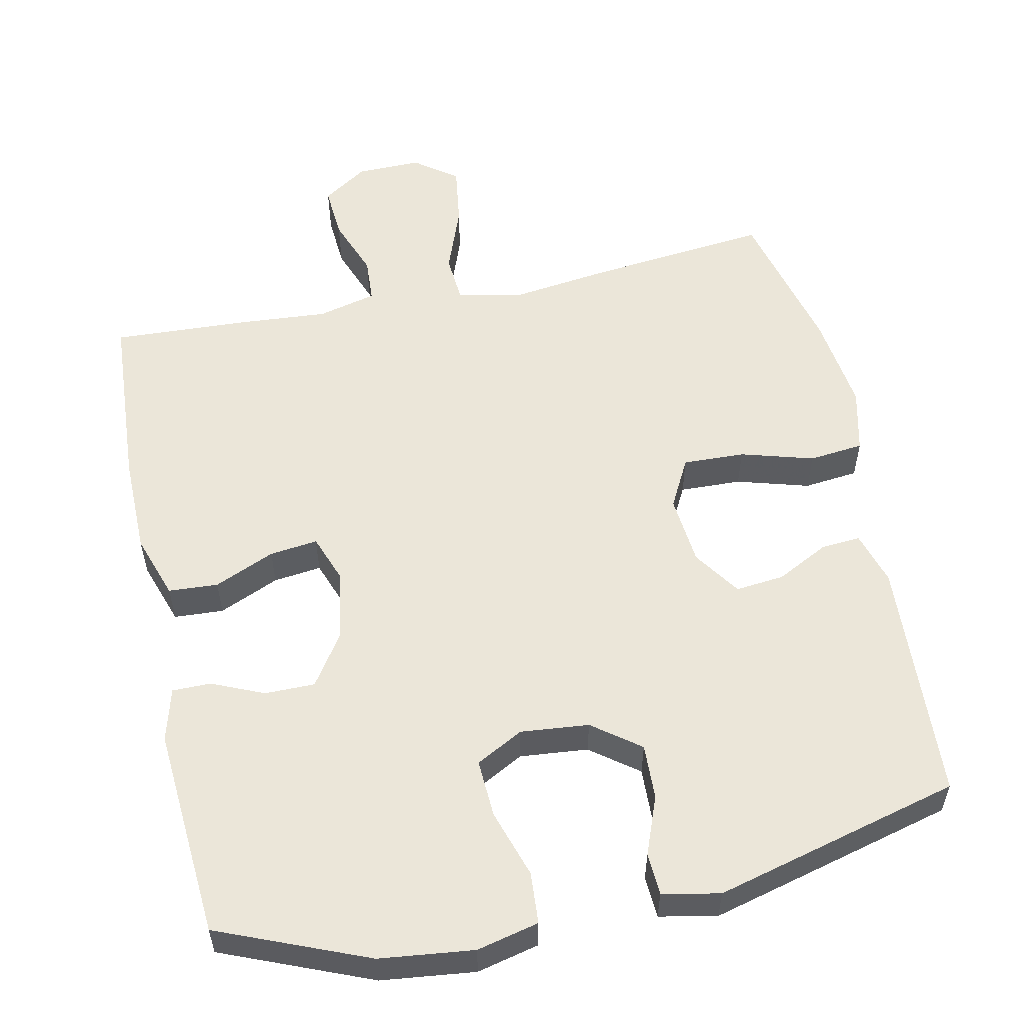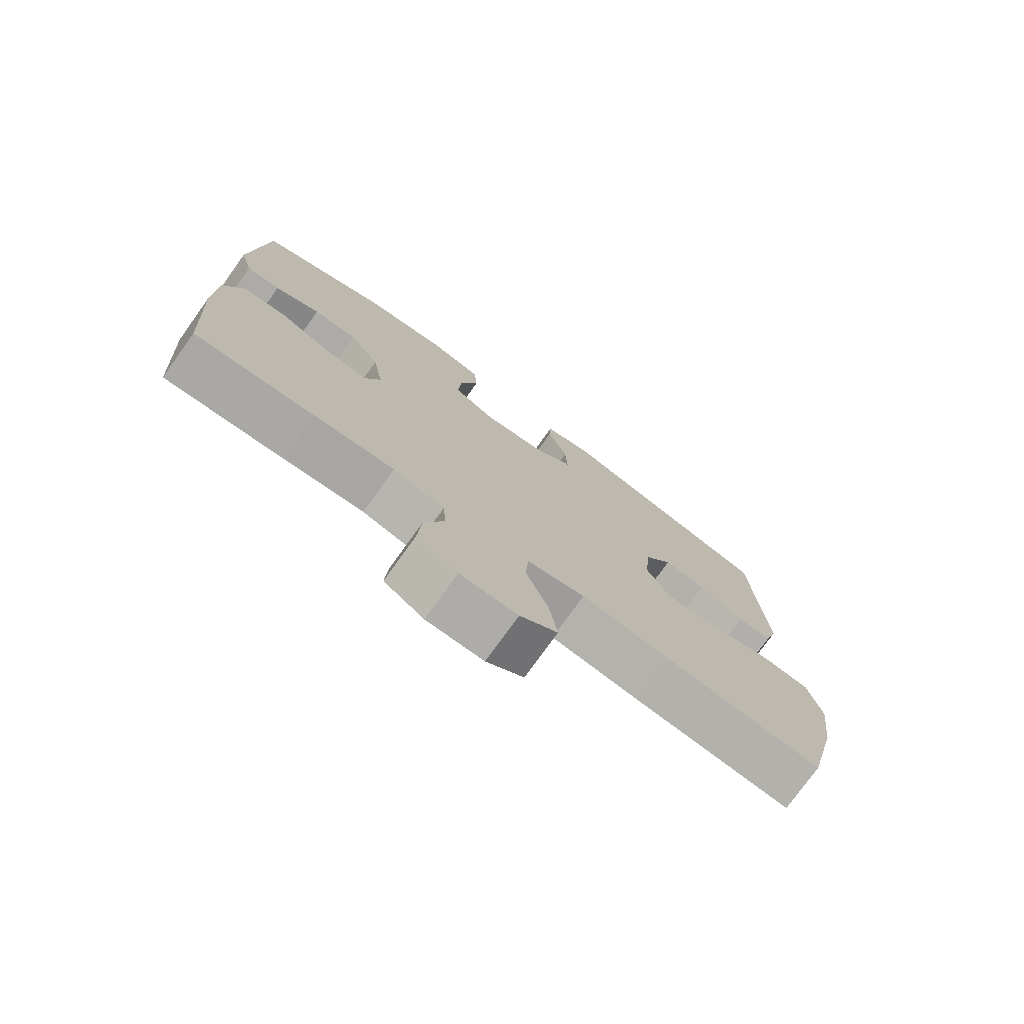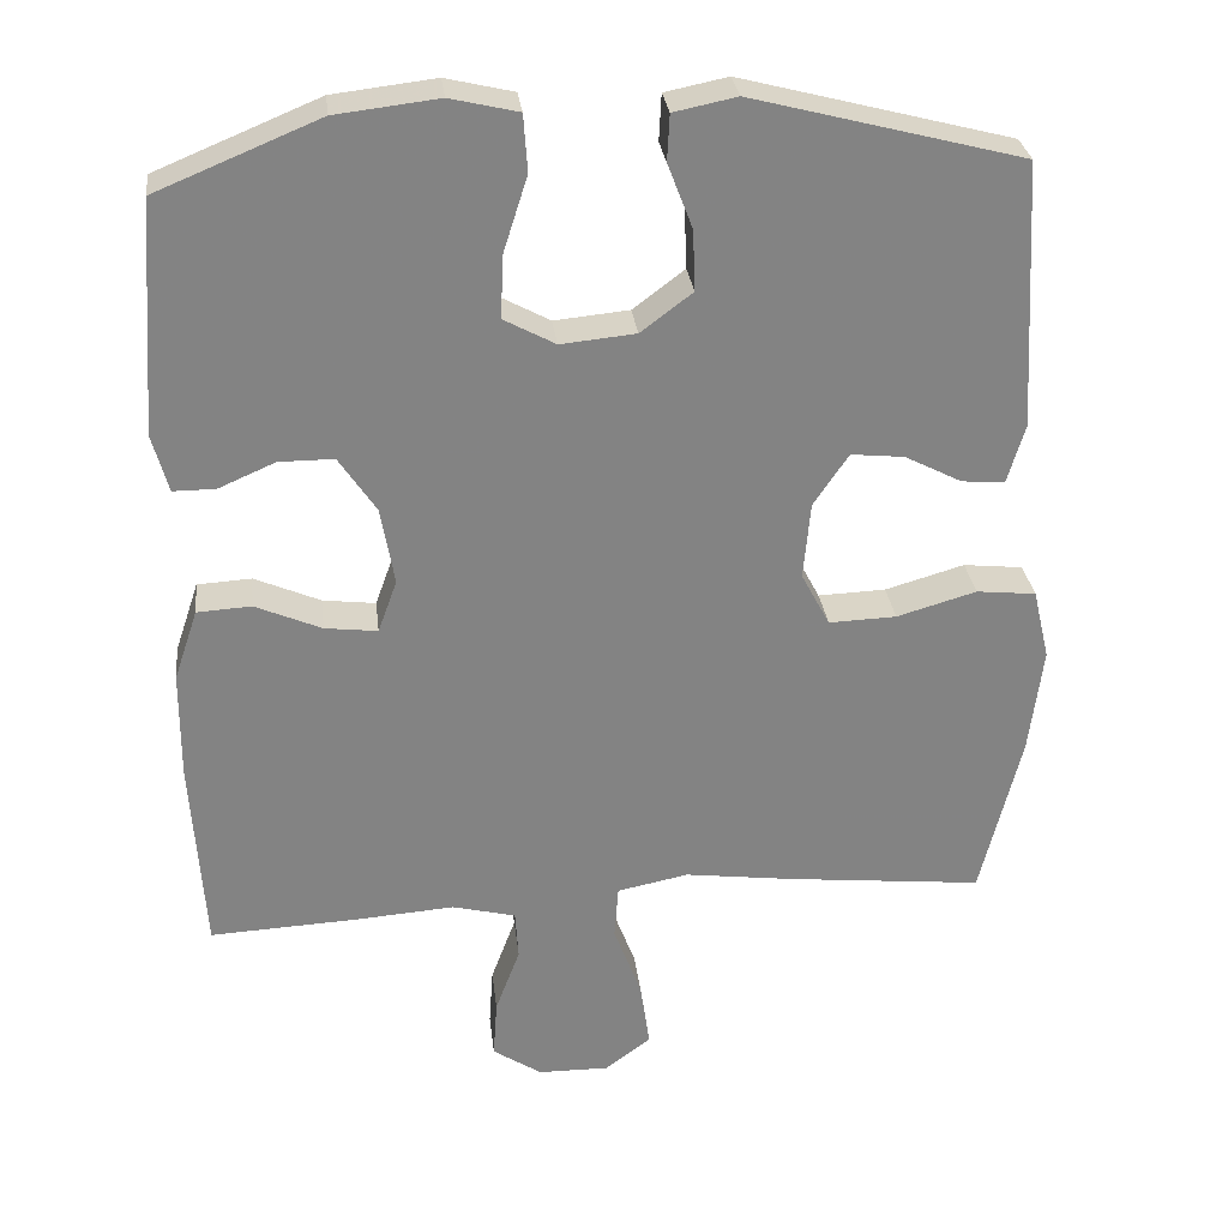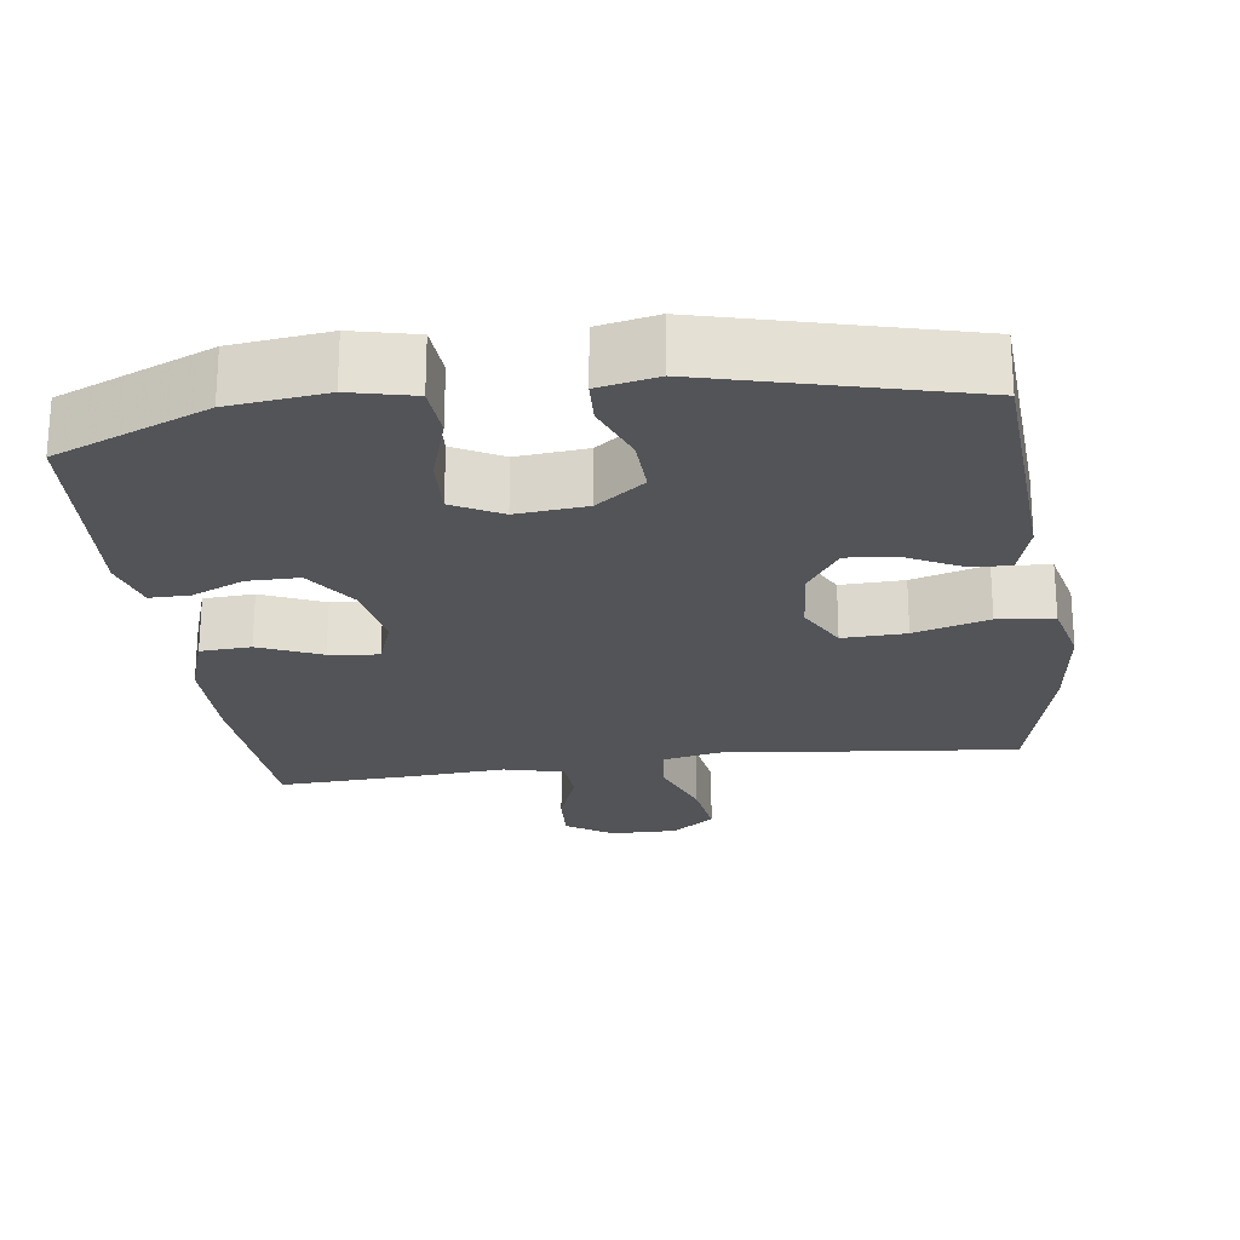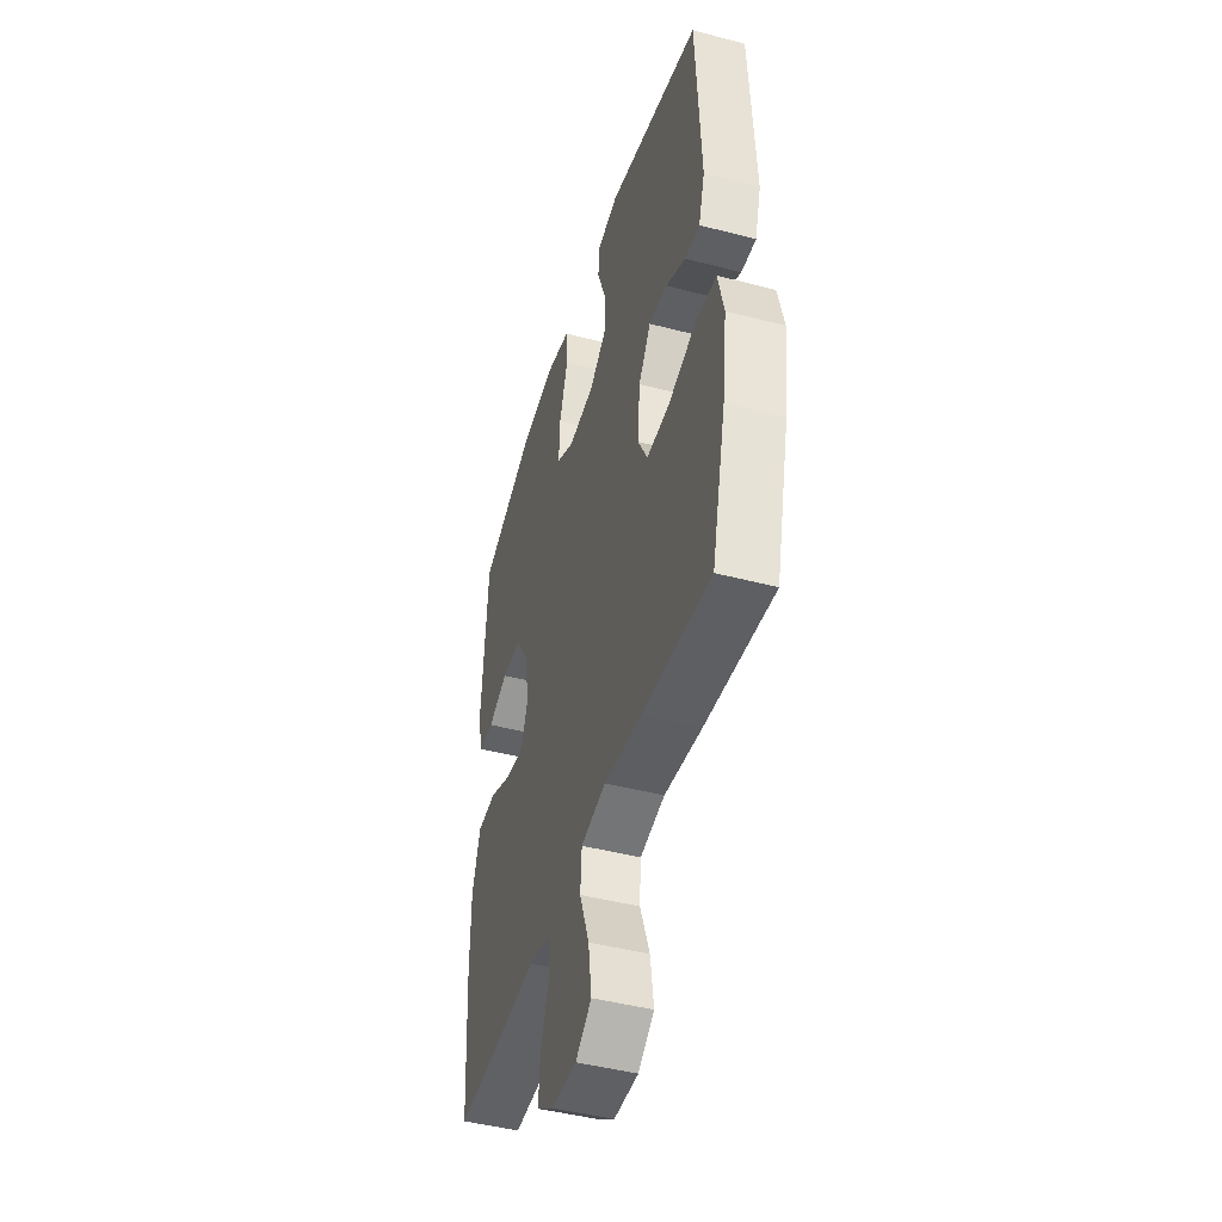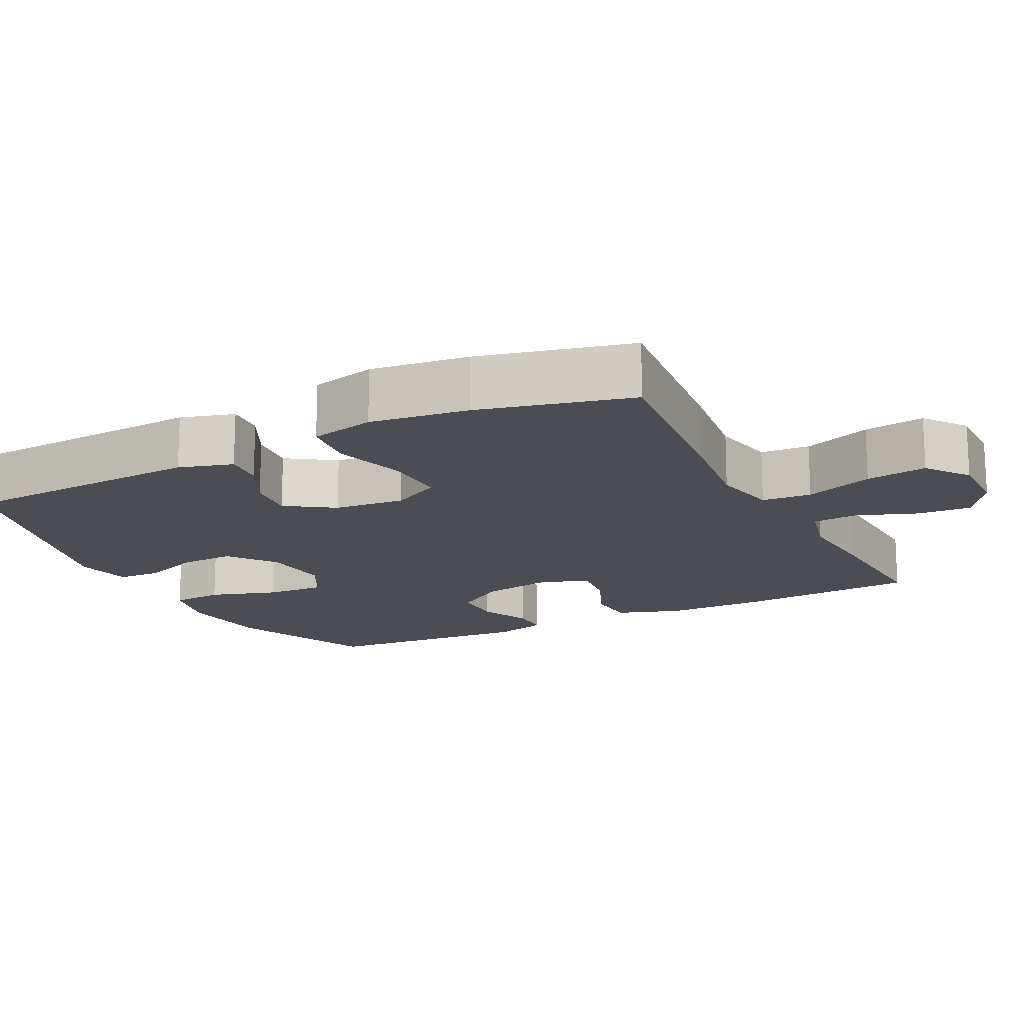
<metadata>
{"format":"obj","ext":"obj","renderer":"f3d","projection":"perspective","resolution":1024,"background":"white","views":[{"elev":55.5,"azim":-12.0,"up":"+Y"},{"elev":-76.5,"azim":-35.7,"up":"+Z"},{"elev":29.3,"azim":-6.7,"up":"+Z"},{"elev":-23.5,"azim":7.8,"up":"+Y"},{"elev":-45.4,"azim":73.2,"up":"+Z"},{"elev":-16.3,"azim":116.9,"up":"+Y"}]}
</metadata>
<code>
v -0.5 0.07 0.5
v -0.296 0.07 0.584
v -0.167 0.07 0.599
v -0.082 0.07 0.579
v -0.077 0.07 0.508
v -0.107 0.07 0.414
v -0.111 0.07 0.334
v -0.046 0.07 0.299
v 0.048 0.07 0.308
v 0.113 0.07 0.357
v 0.11 0.07 0.433
v 0.079 0.07 0.514
v 0.082 0.07 0.572
v 0.161 0.07 0.588
v 0.5 0.07 0.5
v 0.519 0.07 0.164
v 0.497 0.07 0.09
v 0.443 0.07 0.094
v 0.371 0.07 0.131
v 0.304 0.07 0.138
v 0.26 0.07 0.073
v 0.251 0.07 -0.024
v 0.287 0.07 -0.092
v 0.372 0.07 -0.089
v 0.472 0.07 -0.06
v 0.547 0.07 -0.068
v 0.568 0.07 -0.157
v 0.551 0.07 -0.292
v 0.5 0.07 -0.5
v 0.252 0.07 -0.474
v 0.115 0.07 -0.456
v 0.025 0.07 -0.474
v 0.02 0.07 -0.542
v 0.055 0.07 -0.636
v 0.067 0.07 -0.72
v 0.009 0.07 -0.763
v -0.08 0.07 -0.762
v -0.142 0.07 -0.721
v -0.137 0.07 -0.647
v -0.106 0.07 -0.564
v -0.11 0.07 -0.502
v -0.19 0.07 -0.482
v -0.313 0.07 -0.491
v -0.5 0.07 -0.5
v -0.516 0.07 -0.253
v -0.515 0.07 -0.116
v -0.485 0.07 -0.027
v -0.417 0.07 -0.023
v -0.334 0.07 -0.059
v -0.268 0.07 -0.067
v -0.244 0.07 -0.001
v -0.261 0.07 0.097
v -0.308 0.07 0.167
v -0.377 0.07 0.167
v -0.448 0.07 0.136
v -0.501 0.07 0.136
v -0.521 0.07 0.209
v -0.5 0 0.5
v -0.296 0 0.584
v -0.167 0 0.599
v -0.082 0 0.579
v -0.077 0 0.508
v -0.107 0 0.414
v -0.111 0 0.334
v -0.046 0 0.299
v 0.048 0 0.308
v 0.113 0 0.357
v 0.11 0 0.433
v 0.079 0 0.514
v 0.082 0 0.572
v 0.161 0 0.588
v 0.5 0 0.5
v 0.519 0 0.164
v 0.497 0 0.09
v 0.443 0 0.094
v 0.371 0 0.131
v 0.304 0 0.138
v 0.26 0 0.073
v 0.251 0 -0.024
v 0.287 0 -0.092
v 0.372 0 -0.089
v 0.472 0 -0.06
v 0.547 0 -0.068
v 0.568 0 -0.157
v 0.551 0 -0.292
v 0.5 0 -0.5
v 0.252 0 -0.474
v 0.115 0 -0.456
v 0.025 0 -0.474
v 0.02 0 -0.542
v 0.055 0 -0.636
v 0.067 0 -0.72
v 0.009 0 -0.763
v -0.08 0 -0.762
v -0.142 0 -0.721
v -0.137 0 -0.647
v -0.106 0 -0.564
v -0.11 0 -0.502
v -0.19 0 -0.482
v -0.313 0 -0.491
v -0.5 0 -0.5
v -0.516 0 -0.253
v -0.515 0 -0.116
v -0.485 0 -0.027
v -0.417 0 -0.023
v -0.334 0 -0.059
v -0.268 0 -0.067
v -0.244 0 -0.001
v -0.261 0 0.097
v -0.308 0 0.167
v -0.377 0 0.167
v -0.448 0 0.136
v -0.501 0 0.136
v -0.521 0 0.209
f 54 55 56 57
f 53 54 57 1
f 52 53 1 2
f 51 52 2 3
f 46 47 48 49
f 46 49 50
f 45 46 50
f 42 43 44 45
f 41 42 45 50
f 37 38 39 40
f 37 40 41
f 36 37 41
f 33 34 35 36
f 33 36 41 50
f 28 29 30 31
f 28 31 32
f 27 28 32
f 24 25 26 27
f 23 24 27 32
f 22 23 32
f 21 22 32
f 16 17 18 19
f 16 19 20
f 15 16 20
f 14 15 20 21
f 11 12 13 14
f 10 11 14 21
f 3 4 5 6
f 51 3 6 7
f 32 33 50 51
f 32 51 7 8
f 9 10 21 32
f 8 9 32
f 114 113 112 111
f 58 114 111 110
f 59 58 110 109
f 60 59 109 108
f 106 105 104 103
f 107 106 103
f 107 103 102
f 102 101 100 99
f 107 102 99 98
f 97 96 95 94
f 98 97 94
f 98 94 93
f 93 92 91 90
f 107 98 93 90
f 88 87 86 85
f 89 88 85
f 89 85 84
f 84 83 82 81
f 89 84 81 80
f 89 80 79
f 89 79 78
f 76 75 74 73
f 77 76 73
f 77 73 72
f 78 77 72 71
f 71 70 69 68
f 78 71 68 67
f 63 62 61 60
f 64 63 60 108
f 108 107 90 89
f 65 64 108 89
f 89 78 67 66
f 89 66 65
f 1 58 59 2
f 2 59 60 3
f 3 60 61 4
f 4 61 62 5
f 5 62 63 6
f 6 63 64 7
f 7 64 65 8
f 8 65 66 9
f 9 66 67 10
f 10 67 68 11
f 11 68 69 12
f 12 69 70 13
f 13 70 71 14
f 14 71 72 15
f 15 72 73 16
f 16 73 74 17
f 17 74 75 18
f 18 75 76 19
f 19 76 77 20
f 20 77 78 21
f 21 78 79 22
f 22 79 80 23
f 23 80 81 24
f 24 81 82 25
f 25 82 83 26
f 26 83 84 27
f 27 84 85 28
f 28 85 86 29
f 29 86 87 30
f 30 87 88 31
f 31 88 89 32
f 32 89 90 33
f 33 90 91 34
f 34 91 92 35
f 35 92 93 36
f 36 93 94 37
f 37 94 95 38
f 38 95 96 39
f 39 96 97 40
f 40 97 98 41
f 41 98 99 42
f 42 99 100 43
f 43 100 101 44
f 44 101 102 45
f 45 102 103 46
f 46 103 104 47
f 47 104 105 48
f 48 105 106 49
f 49 106 107 50
f 50 107 108 51
f 51 108 109 52
f 52 109 110 53
f 53 110 111 54
f 54 111 112 55
f 55 112 113 56
f 56 113 114 57
f 57 114 58 1

</code>
